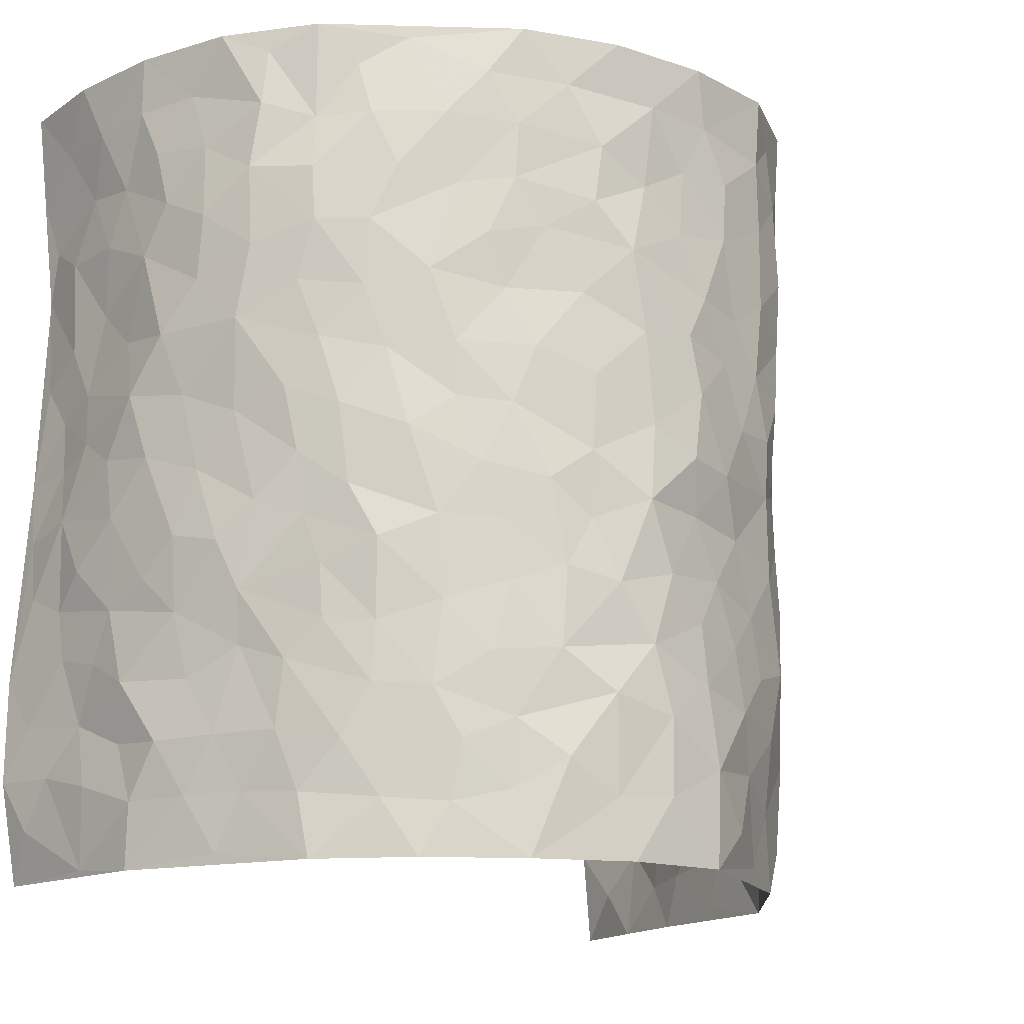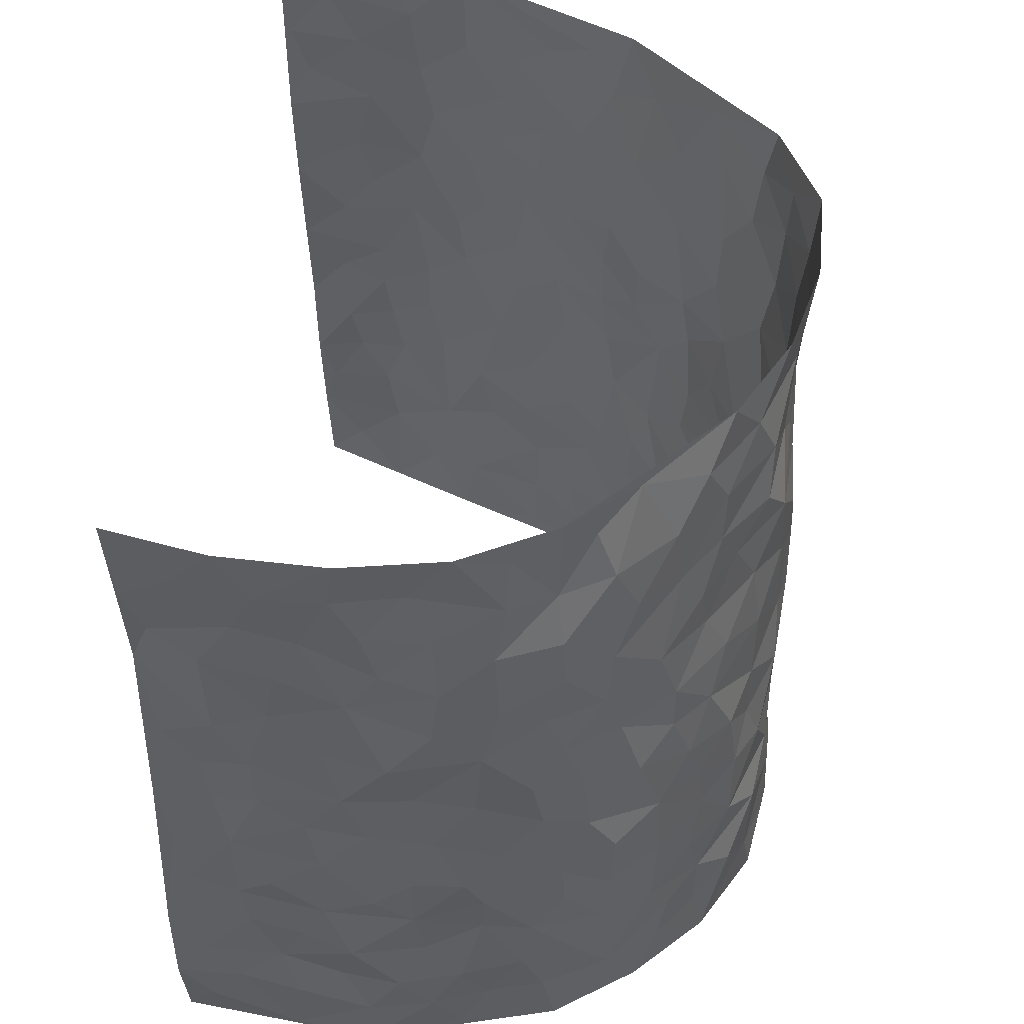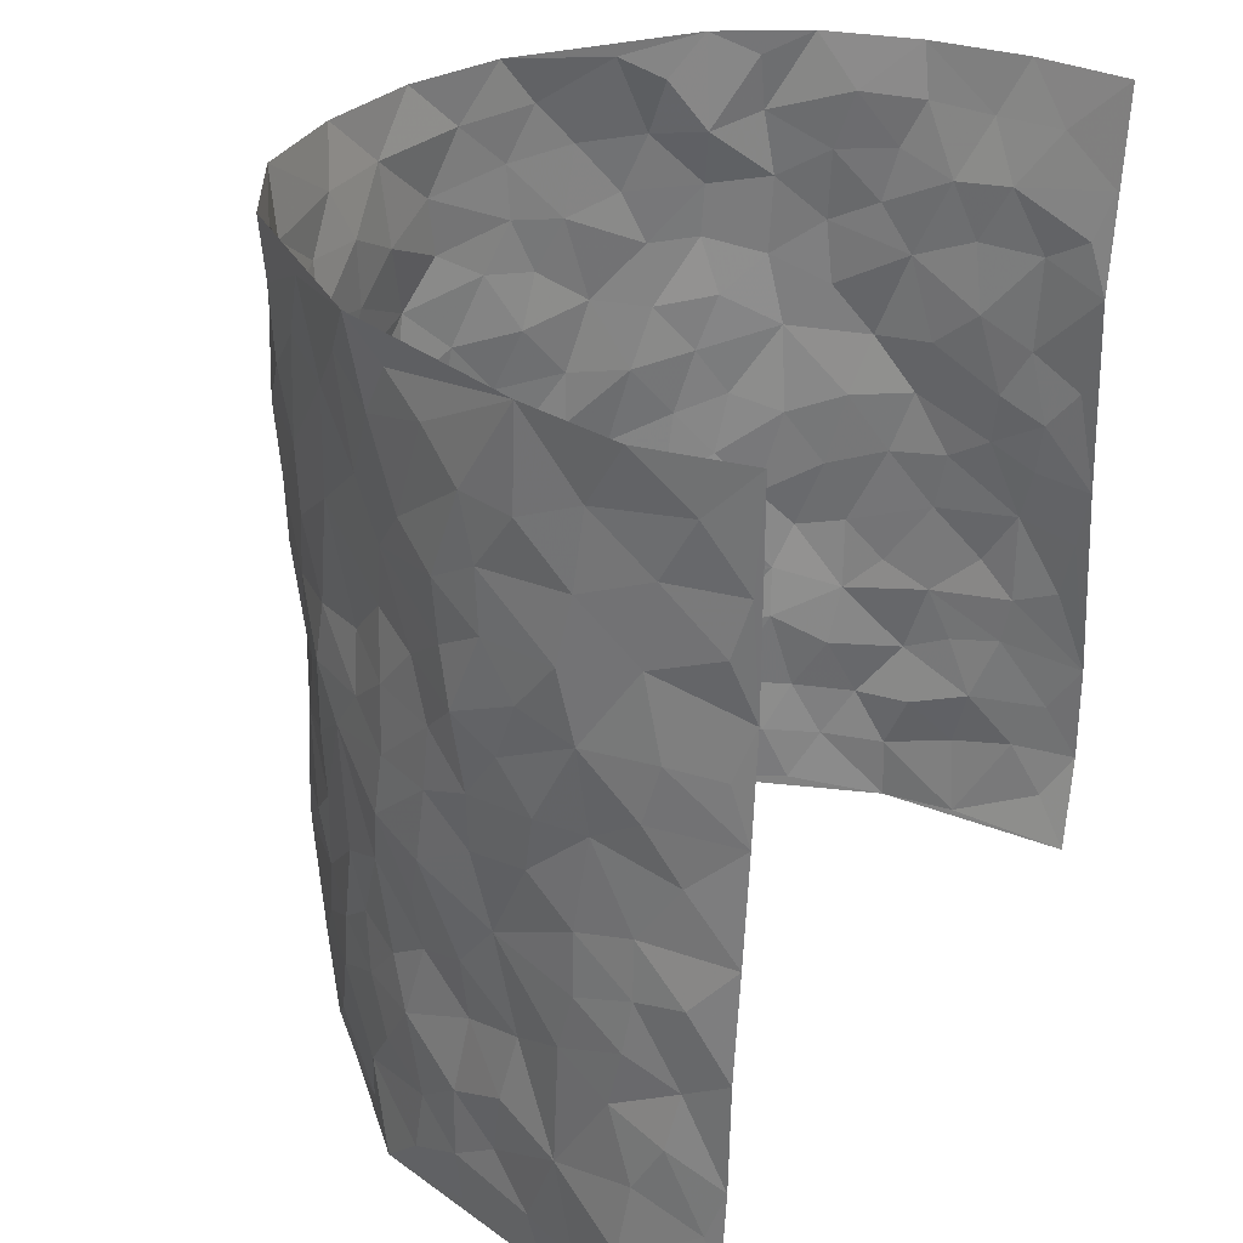
<metadata>
{"format":"obj","ext":"obj","renderer":"f3d","projection":"perspective","resolution":1024,"background":"white","views":[{"elev":-15.0,"azim":134.6,"up":"+Y"},{"elev":48.6,"azim":97.8,"up":"+Y"},{"elev":31.0,"azim":-63.5,"up":"+Y"}]}
</metadata>
<code>
v -0.5661 0.003693 0.433
v -0.5063 0.9995 0.44
v 0.4581 0.004821 0.436
v 0.4823 0.9978 0.4301
v -0.5096 0.394 0.2575
v -0.5306 0.501 0.4398
v -0.5257 0.3591 0.3174
v 0.008763 0.002728 -0.2992
v -0.547 0.2517 0.4383
v -0.5314 0.339 0.3825
v -0.4799 0.003717 0.2048
v -0.5569 0.1279 0.4364
v -0.4761 0.2932 0.1788
v -0.5227 0.003864 0.3185
v -0.5223 0.2899 0.3011
v -0.3973 0.001234 -0.02693
v -0.5487 0.1898 0.4161
v -0.2629 0.164 -0.1767
v -0.5048 0.3233 0.2384
v -0.5419 0.1219 0.3191
v -0.549 0.06596 0.3804
v -0.5132 0.06529 0.2574
v -0.4658 0.1277 0.143
v -0.4862 0.07577 0.1905
v -0.5364 0.2089 0.3324
v -0.5398 0.272 0.369
v -0.5052 0.1781 0.2325
v -0.4799 0.2106 0.1585
v -0.5162 0.4892 0.3252
v -0.5426 0.3767 0.4386
v -0.4882 0.9995 0.196
v -0.4155 0.2218 0.01429
v 0.2508 0.1579 -0.2151
v -0.5088 0.7503 0.4409
v -0.319 0.3895 -0.1275
v -0.5073 0.7545 0.2425
v -0.5059 0.8327 0.2599
v -0.4406 0.4414 0.05078
v -0.4436 0.6055 0.07079
v -0.3944 0.9968 -0.03196
v -0.515 0.6883 0.4179
v -0.4712 0.5624 0.126
v -0.3278 0.752 -0.105
v -0.3976 0.2786 -0.008169
v -0.374 0.223 -0.05156
v -0.3959 0.1611 -0.02187
v -0.3592 0.6343 -0.05631
v -0.3212 0.5573 -0.1299
v 0.1668 0.4751 -0.2569
v -0.2932 0.2178 -0.1495
v -0.2016 0.608 -0.2334
v -0.3212 0.6266 -0.1192
v -0.2657 0.05504 -0.1648
v -0.4572 0.7104 0.09449
v -0.338 0.1913 -0.1063
v -0.5174 0.6196 0.3324
v -0.03017 0.3481 -0.2728
v 0.06496 0.3403 -0.2859
v 0.2829 0.4523 -0.1919
v -0.09064 0.5501 -0.2685
v -0.1596 0.5539 -0.2523
v 0.09532 0.6312 -0.2772
v -0.453 0.3454 0.1025
v -0.496 0.5749 0.2101
v -0.5123 0.811 0.4129
v -0.4261 0.129 0.03638
v -0.3068 0.01107 -0.1114
v -0.5053 0.4675 0.2566
v -0.4499 0.1726 0.089
v -0.4409 0.01892 0.08966
v -0.2145 0.000442 -0.1936
v -0.4503 0.08861 0.08733
v -0.4231 0.05292 0.02368
v -0.3542 0.03643 -0.06815
v -0.3701 0.1028 -0.05742
v -0.5166 0.6876 0.3521
v -0.5086 0.8749 0.4324
v -0.4902 0.5099 0.1993
v -0.002699 0.997 -0.2842
v -0.5096 0.677 0.2632
v -0.4173 0.3143 0.04053
v -0.4112 0.4595 -0.0129
v 0.009269 0.5714 -0.2887
v -0.04535 0.4814 -0.2797
v 0.01021 0.4201 -0.2755
v -0.1089 0.1276 -0.251
v -0.426 0.6696 0.0451
v -0.5194 0.5638 0.3759
v -0.494 0.6923 0.1933
v -0.3651 0.2944 -0.05969
v -0.4432 0.2671 0.1056
v -0.388 0.6874 -0.01188
v -0.1643 0.4833 -0.2441
v -0.2396 0.4333 -0.1961
v -0.4697 0.6491 0.1108
v -0.002753 0.1178 -0.2945
v -0.3512 0.508 -0.09096
v -0.299 0.2846 -0.1422
v -0.2201 0.5014 -0.206
v -0.1707 0.3799 -0.2405
v -0.5187 0.6261 0.4406
v -0.4851 0.6235 0.1675
v -0.5057 0.5811 0.2744
v -0.3137 0.1072 -0.1278
v -0.4116 0.532 -0.002766
v -0.4683 0.4065 0.1498
v -0.1196 0.323 -0.2511
v -0.1381 0.248 -0.2493
v -0.4052 0.6108 -0.003039
v 0.1123 0.7306 -0.274
v 0.004366 0.2153 -0.2856
v -0.06447 0.2729 -0.2703
v 0.01222 0.2888 -0.284
v -0.3585 0.3607 -0.07921
v -0.1801 0.1818 -0.2292
v -0.4603 0.4881 0.1215
v -0.4229 0.3801 0.03145
v -0.3939 0.3899 -0.02669
v -0.2742 0.5215 -0.166
v -0.2392 0.3473 -0.2021
v -0.3118 0.4641 -0.1367
v -0.2113 0.2683 -0.222
v -0.08275 0.4103 -0.26
v -0.444 0.531 0.06369
v -0.08271 0.1978 -0.2685
v -0.1885 0.09199 -0.21
v -0.3378 0.255 -0.1017
v -0.5339 0.4391 0.3867
v -0.5226 0.422 0.3271
v 0.09896 0.4239 -0.2857
v 0.2103 0.2383 -0.2479
v 0.08617 0.5179 -0.2807
v 0.02357 0.4878 -0.29
v 0.1682 0.3942 -0.2566
v 0.4864 0.4973 0.2444
v 0.2192 0.4355 -0.2382
v 0.2566 0.3142 -0.2112
v 0.1615 0.5688 -0.258
v 0.1197 0.9988 -0.2596
v -0.264 0.6166 -0.1789
v 0.3757 0.881 -0.098
v 0.4157 0.9977 -0.04488
v -0.21 0.7776 -0.2381
v -0.0589 0.8627 -0.2765
v -0.288 0.3449 -0.1614
v -0.3729 0.5641 -0.05249
v -0.06288 0.05267 -0.275
v -0.1359 0.02163 -0.2322
v 0.1317 0.002564 -0.284
v 0.01276 0.8599 -0.267
v -0.01378 0.6997 -0.2777
v 0.3682 0.1976 -0.1033
v 0.3159 0.2906 -0.1646
v 0.4518 0.5259 0.04716
v 0.4313 0.5465 -0.01676
v 0.3874 0.136 -0.07515
v 0.4204 0.2284 -0.01524
v 0.37 0.3623 -0.1125
v 0.02594 0.6413 -0.2863
v -0.05519 0.6266 -0.2726
v -0.1443 0.7273 -0.2601
v -0.08306 0.6918 -0.266
v -0.05904 0.79 -0.272
v -0.1317 0.6309 -0.2594
v 0.02257 0.7747 -0.2709
v 0.2304 0.9996 -0.2075
v -0.02065 0.9255 -0.2766
v -0.252 0.8428 -0.2012
v -0.1956 0.8772 -0.2433
v -0.2834 0.7779 -0.166
v -0.2372 0.9948 -0.2226
v -0.2184 0.6929 -0.2248
v -0.2835 0.6974 -0.1627
v -0.1397 0.8271 -0.2642
v -0.1266 0.9956 -0.2801
v 0.2104 0.7474 -0.2236
v 0.1714 0.6687 -0.2466
v 0.3042 0.5959 -0.1698
v 0.2514 0.5244 -0.2102
v 0.2502 0.6669 -0.1968
v 0.3785 0.7444 -0.1011
v 0.3282 0.6834 -0.1503
v 0.2702 0.7342 -0.1902
v 0.0663 0.9292 -0.268
v 0.07899 0.8238 -0.2636
v 0.1445 0.8592 -0.2547
v 0.2388 0.8743 -0.2075
v 0.2974 0.7943 -0.1657
v 0.2248 0.5971 -0.2227
v -0.5079 0.8683 0.3425
v -0.4767 0.817 0.1458
v -0.5089 0.7758 0.33
v -0.518 0.9981 0.3165
v -0.5115 0.9403 0.3824
v -0.5032 0.9223 0.2708
v -0.4919 0.8863 0.1946
v -0.443 0.9294 0.07538
v -0.4694 0.8863 0.1268
v -0.4799 0.7465 0.1507
v -0.4245 0.8141 0.03579
v -0.457 0.7813 0.08863
v -0.3991 0.8998 -0.008068
v -0.3265 0.8758 -0.1032
v -0.4131 0.9594 0.02197
v -0.3696 0.8147 -0.043
v -0.3606 0.9345 -0.06518
v -0.299 0.9704 -0.1414
v -0.3954 0.7598 -0.003025
v -0.2839 0.8984 -0.1608
v -0.2456 0.927 -0.21
v 0.1566 0.7864 -0.2543
v 0.2426 0.8055 -0.2055
v 0.1813 0.934 -0.2341
v 0.3559 0.8129 -0.1232
v 0.3112 0.8819 -0.1582
v 0.334 0.9827 -0.1176
v 0.2696 0.9388 -0.1857
v 0.378 0.948 -0.07625
v 0.3466 0.4939 -0.1359
v 0.3028 0.5296 -0.17
v 0.4102 0.604 -0.05164
v 0.3807 0.6645 -0.09381
v 0.3587 0.5883 -0.1115
v 0.3258 0.1913 -0.1585
v 0.4017 0.3354 -0.05191
v 0.3963 0.5226 -0.073
v 0.3208 0.3886 -0.1602
v -0.1263 0.912 -0.273
v -0.1799 0.955 -0.2473
v 0.3005 0.1338 -0.1798
v 0.4411 0.01539 0.07215
v 0.2032 0.3348 -0.2488
v 0.2607 0.3858 -0.2074
v 0.4375 0.2487 0.04379
v 0.5021 0.9965 0.1823
v 0.4811 0.2523 0.4352
v 0.4226 0.8121 -0.04812
v 0.4844 0.4874 0.1706
v 0.4213 0.7464 -0.05213
v 0.4632 0.5017 0.431
v 0.4695 0.2948 0.1244
v 0.4195 0.4678 -0.02862
v 0.4826 0.3118 0.2322
v 0.4419 0.4153 0.01907
v 0.4046 0.002338 -0.04537
v 0.09796 0.253 -0.2861
v 0.4087 0.07771 -0.02978
v 0.1415 0.3203 -0.2747
v 0.3644 0.2677 -0.1063
v 0.4785 0.2667 0.3293
v 0.4663 0.4615 0.09569
v 0.432 0.0832 0.03952
v 0.3867 0.4263 -0.08033
v 0.462 0.3715 0.0612
v 0.2741 0.2333 -0.2012
v 0.3997 0.2725 -0.05475
v 0.2536 0.07883 -0.2123
v 0.3318 0.002511 -0.1444
v 0.2411 0.001741 -0.2274
v 0.2054 0.1152 -0.2544
v 0.07659 0.1706 -0.2934
v 0.153 0.1906 -0.2783
v 0.4511 0.1485 0.06961
v 0.4882 0.4233 0.2301
v 0.4845 0.2218 0.203
v 0.4599 0.08158 0.1074
v 0.4776 0.3846 0.122
v 0.4814 0.3397 0.1717
v 0.478 0.3276 0.3406
v 0.492 0.5676 0.1973
v 0.4748 0.1467 0.1464
v 0.4718 0.1516 0.2184
v 0.4876 0.3684 0.2947
v 0.4777 0.3512 0.3973
v 0.4813 0.4399 0.3398
v 0.4456 0.3133 0.0401
v 0.4792 0.108 0.276
v 0.3058 0.06389 -0.1684
v 0.3575 0.06961 -0.1087
v 0.08031 0.0782 -0.2945
v 0.1502 0.07274 -0.2756
v 0.4529 0.7504 0.428
v 0.4768 0.08074 0.1871
v 0.4585 0.2169 0.1128
v 0.4709 0.4263 0.4145
v 0.4686 0.51 0.3587
v 0.4804 0.2515 0.2636
v 0.4226 0.149 -0.005433
v 0.4762 0.002806 0.1901
v 0.4105 0.3945 -0.03165
v 0.4735 0.06532 0.3964
v 0.4824 0.1272 0.4351
v 0.4728 0.1821 0.2958
v 0.4767 0.126 0.3544
v 0.4701 0.01115 0.2859
v 0.4797 0.1896 0.3936
v 0.4728 0.5556 0.1195
v 0.4908 0.6319 0.1421
v 0.462 0.6353 0.03801
v 0.474 0.6918 0.2773
v 0.4803 0.7701 0.08141
v 0.4613 0.6259 0.4084
v 0.4815 0.6417 0.2186
v 0.4747 0.5958 0.3068
v 0.488 0.7427 0.1849
v 0.4795 0.5312 0.2988
v 0.4643 0.5748 0.3676
v 0.4721 0.6601 0.3439
v 0.4792 0.6915 0.09077
v 0.4597 0.723 0.01731
v 0.4264 0.6745 -0.02941
v 0.4785 0.8523 0.3042
v 0.491 0.8695 0.1623
v 0.4841 0.7764 0.2637
v 0.4736 0.7782 0.349
v 0.4849 0.8436 0.2313
v 0.4679 0.8741 0.4262
v 0.4873 0.8009 0.1446
v 0.4616 0.8118 0.4044
v 0.4952 0.9299 0.1917
v 0.503 0.9972 0.3078
v 0.4768 0.9966 0.06212
v 0.4962 0.9247 0.2719
v 0.4834 0.9276 0.3582
v 0.4783 0.9329 0.1128
v 0.4555 0.9005 0.009589
v 0.4118 0.8805 -0.03945
v 0.4473 0.9686 0.00774
v 0.4608 0.8207 0.02174
v 0.4762 0.8593 0.08706
f 29 6 128
f 12 21 20
f 26 10 9
f 55 45 46
f 27 19 15
f 26 9 17
f 101 6 88
f 12 1 21
f 7 15 19
f 125 86 96
f 84 123 85
f 129 29 128
f 25 27 15
f 12 20 17
f 73 75 66
f 22 14 11
f 26 17 25
f 9 12 17
f 25 15 26
f 5 129 7
f 52 146 48
f 55 18 50
f 7 19 5
f 20 27 25
f 124 82 105
f 41 76 34
f 20 14 22
f 14 20 21
f 14 21 1
f 24 22 11
f 24 27 22
f 72 66 69
f 69 32 91
f 70 24 11
f 24 23 27
f 17 20 25
f 27 20 22
f 10 15 7
f 10 26 15
f 23 28 27
f 27 13 19
f 28 23 69
f 13 27 28
f 119 121 94
f 10 7 129
f 6 30 128
f 9 10 30
f 36 192 80
f 80 102 89
f 118 81 44
f 64 103 78
f 115 126 86
f 45 32 46
f 91 63 13
f 129 68 29
f 95 87 54
f 95 54 199
f 202 40 204
f 82 97 105
f 29 88 6
f 18 55 104
f 148 126 71
f 38 82 124
f 50 18 122
f 117 82 38
f 5 19 106
f 82 117 118
f 80 64 102
f 127 45 55
f 194 77 190
f 98 35 114
f 39 124 105
f 127 50 98
f 106 19 13
f 66 75 46
f 39 95 42
f 63 117 38
f 95 89 102
f 101 56 76
f 51 140 99
f 18 53 126
f 62 83 132
f 45 127 90
f 112 113 57
f 103 29 68
f 130 85 58
f 109 39 105
f 35 94 121
f 113 246 58
f 151 165 163
f 120 100 94
f 114 127 98
f 192 190 65
f 95 39 87
f 36 191 37
f 67 104 74
f 56 101 88
f 13 63 106
f 192 34 76
f 268 241 243
f 108 115 125
f 93 84 60
f 133 84 85
f 156 288 157
f 101 76 41
f 80 103 64
f 105 97 146
f 99 61 51
f 92 109 47
f 125 96 111
f 158 227 153
f 75 104 55
f 69 66 32
f 81 91 32
f 106 78 68
f 42 64 78
f 77 34 65
f 24 70 72
f 75 73 16
f 16 71 67
f 2 34 77
f 13 28 91
f 103 56 88
f 56 80 76
f 72 69 23
f 11 16 70
f 16 73 70
f 16 67 74
f 115 18 126
f 24 72 23
f 73 72 70
f 16 74 75
f 72 73 66
f 32 45 44
f 84 83 60
f 66 46 32
f 78 106 116
f 117 63 81
f 67 53 104
f 103 68 78
f 69 91 28
f 36 80 89
f 106 38 116
f 106 68 5
f 81 118 117
f 62 132 138
f 32 44 81
f 53 67 71
f 57 58 85
f 123 100 107
f 93 60 61
f 33 230 224
f 8 96 147
f 132 133 130
f 140 48 119
f 93 100 123
f 122 98 50
f 164 60 160
f 53 71 126
f 125 112 108
f 193 194 195
f 75 55 46
f 63 91 81
f 56 103 80
f 196 198 31
f 18 104 53
f 121 48 97
f 38 106 63
f 118 97 82
f 97 35 121
f 51 172 140
f 130 134 49
f 87 39 109
f 288 252 263
f 97 114 35
f 47 43 92
f 57 113 58
f 248 130 58
f 34 101 41
f 114 90 127
f 116 124 42
f 145 94 35
f 118 114 97
f 167 79 175
f 98 145 35
f 85 123 57
f 43 47 52
f 199 36 89
f 42 78 116
f 159 83 62
f 88 29 103
f 74 104 75
f 118 44 90
f 173 140 172
f 42 95 102
f 190 192 37
f 65 190 77
f 89 95 199
f 125 111 112
f 92 87 109
f 18 115 122
f 177 180 176
f 112 57 107
f 109 105 146
f 93 94 100
f 285 286 275
f 96 86 147
f 137 232 131
f 57 123 107
f 87 92 208
f 49 134 136
f 132 130 49
f 161 164 162
f 50 127 55
f 122 108 107
f 122 107 100
f 48 140 52
f 118 90 114
f 99 119 94
f 123 84 93
f 36 37 192
f 48 121 119
f 120 122 100
f 39 42 124
f 38 124 116
f 248 58 246
f 44 45 90
f 98 122 120
f 146 52 47
f 94 93 99
f 168 209 170
f 212 183 188
f 202 197 200
f 42 102 64
f 107 108 112
f 99 93 61
f 8 280 96
f 112 111 113
f 125 115 86
f 115 108 122
f 128 30 10
f 5 68 129
f 10 129 128
f 132 49 138
f 83 84 133
f 130 133 85
f 83 133 132
f 248 134 130
f 156 152 224
f 151 110 165
f 212 186 211
f 153 224 249
f 254 251 244
f 246 261 262
f 225 158 249
f 49 136 179
f 185 184 150
f 214 188 181
f 181 188 182
f 161 163 174
f 143 170 172
f 110 211 185
f 184 79 167
f 174 228 169
f 62 110 159
f 163 150 144
f 210 169 229
f 170 143 168
f 176 211 110
f 98 120 145
f 94 145 120
f 48 146 97
f 109 146 47
f 148 86 126
f 147 86 148
f 71 8 148
f 8 147 148
f 244 276 254
f 232 136 134
f 174 143 161
f 60 83 160
f 163 162 151
f 159 160 83
f 261 281 262
f 259 281 149
f 219 220 59
f 246 113 111
f 33 255 131
f 157 256 152
f 137 255 153
f 230 278 279
f 262 260 33
f 154 155 242
f 131 255 137
f 248 131 232
f 281 280 149
f 259 258 278
f 220 179 59
f 159 151 160
f 162 160 151
f 164 61 60
f 228 174 144
f 144 174 163
f 159 110 151
f 161 172 164
f 186 184 185
f 161 162 163
f 61 164 51
f 160 162 164
f 187 217 213
f 150 163 165
f 205 202 200
f 79 184 139
f 170 43 173
f 174 169 143
f 161 143 172
f 167 144 150
f 176 180 183
f 172 170 173
f 223 226 221
f 185 150 165
f 99 140 119
f 207 206 203
f 172 51 164
f 43 52 173
f 173 52 140
f 167 175 228
f 228 229 169
f 210 168 169
f 177 110 62
f 189 138 179
f 62 138 177
f 136 232 233
f 181 182 222
f 150 184 167
f 178 180 189
f 49 179 138
f 177 138 189
f 180 178 182
f 178 179 220
f 307 308 304
f 222 223 221
f 215 187 188
f 176 183 212
f 187 213 186
f 214 215 188
f 185 211 186
f 237 181 239
f 182 188 183
f 110 185 165
f 216 215 141
f 211 176 212
f 182 183 180
f 176 110 177
f 213 184 186
f 178 189 179
f 177 189 180
f 195 190 37
f 197 198 200
f 195 194 190
f 34 192 65
f 80 192 76
f 37 196 195
f 194 2 77
f 193 2 194
f 196 37 191
f 31 193 195
f 198 196 191
f 31 195 196
f 199 201 191
f 197 204 31
f 198 191 201
f 31 198 197
f 201 199 54
f 36 199 191
f 54 208 201
f 208 43 205
f 208 54 87
f 198 201 200
f 206 205 203
f 43 170 203
f 210 207 209
f 40 202 206
f 31 204 40
f 197 202 204
f 208 205 200
f 43 203 205
f 205 206 202
f 203 209 207
f 171 40 207
f 40 206 207
f 208 200 201
f 43 208 92
f 170 209 203
f 168 143 169
f 207 210 171
f 168 210 209
f 188 187 212
f 212 187 186
f 166 139 213
f 184 213 139
f 237 214 181
f 215 214 141
f 216 141 218
f 213 217 166
f 142 166 216
f 217 216 166
f 187 215 217
f 216 217 215
f 237 141 214
f 142 216 218
f 223 222 182
f 179 136 59
f 223 220 219
f 267 238 251
f 237 327 141
f 223 182 178
f 158 290 253
f 220 223 178
f 59 233 227
f 233 59 136
f 248 246 131
f 153 249 158
f 251 254 267
f 223 219 226
f 111 261 246
f 297 251 238
f 276 256 157
f 167 228 144
f 229 228 175
f 175 171 229
f 229 171 210
f 260 257 33
f 265 271 272
f 266 289 283
f 269 243 250
f 249 224 152
f 266 283 271
f 227 233 137
f 253 227 158
f 325 313 320
f 135 264 275
f 310 329 239
f 270 298 297
f 249 256 225
f 275 273 269
f 311 222 221
f 155 154 299
f 234 276 157
f 310 311 299
f 222 239 181
f 221 226 155
f 266 263 252
f 242 290 244
f 264 273 275
f 273 264 243
f 242 244 154
f 276 290 225
f 288 234 157
f 240 282 302
f 275 286 306
f 225 290 158
f 234 263 284
f 241 254 276
f 233 232 137
f 137 153 227
f 264 135 238
f 244 251 154
f 260 259 257
f 227 253 219
f 33 224 255
f 154 297 299
f 240 302 307
f 297 154 251
f 264 268 243
f 253 226 219
f 271 284 263
f 277 294 293
f 290 242 253
f 241 234 284
f 59 227 219
f 242 155 226
f 252 245 231
f 157 152 156
f 257 230 33
f 152 256 249
f 278 230 257
f 262 33 131
f 224 153 255
f 259 278 257
f 134 248 232
f 230 279 224
f 96 261 111
f 261 96 280
f 280 281 261
f 246 262 131
f 252 247 245
f 268 267 241
f 283 277 272
f 288 247 252
f 275 274 285
f 295 291 294
f 267 268 264
f 263 234 288
f 309 310 299
f 290 276 244
f 283 272 271
f 267 254 241
f 265 243 241
f 236 240 285
f 297 238 270
f 303 305 298
f 241 276 234
f 221 155 299
f 272 277 293
f 250 243 287
f 286 285 240
f 284 271 265
f 271 263 266
f 295 3 291
f 225 256 276
f 241 284 265
f 289 266 231
f 3 292 291
f 321 235 323
f 293 294 296
f 279 278 258
f 245 279 258
f 279 156 224
f 260 281 259
f 280 8 149
f 262 281 260
f 231 266 252
f 267 264 238
f 306 304 270
f 283 289 295
f 243 269 273
f 236 269 250
f 294 292 296
f 274 236 285
f 269 274 275
f 250 287 293
f 245 289 231
f 236 274 269
f 156 279 247
f 242 226 253
f 247 279 245
f 243 265 287
f 288 156 247
f 265 272 293
f 296 292 236
f 293 287 265
f 295 294 277
f 277 283 295
f 236 250 296
f 289 3 295
f 292 294 291
f 293 296 250
f 300 304 308
f 325 320 235
f 329 330 326
f 270 304 303
f 270 303 298
f 309 305 301
f 135 306 270
f 299 297 298
f 298 309 299
f 238 135 270
f 300 314 305
f 303 300 305
f 304 306 307
f 300 303 304
f 282 319 315
f 322 325 235
f 275 306 135
f 307 306 286
f 240 307 286
f 308 307 302
f 302 282 308
f 308 282 315
f 305 309 298
f 310 309 301
f 310 301 329
f 310 239 311
f 222 311 239
f 299 311 221
f 319 312 315
f 312 323 316
f 301 305 318
f 305 314 316
f 300 308 315
f 316 314 312
f 312 314 315
f 315 314 300
f 323 312 324
f 316 313 318
f 282 4 317
f 330 313 325
f 4 321 324
f 235 320 323
f 282 317 319
f 312 319 317
f 326 325 322
f 316 320 313
f 316 318 305
f 142 218 327
f 327 218 141
f 316 323 320
f 324 312 317
f 4 324 317
f 321 323 324
f 318 313 330
f 328 326 322
f 326 327 329
f 329 327 237
f 326 328 327
f 322 142 328
f 327 328 142
f 329 237 239
f 301 318 330
f 326 330 325
f 330 329 301

</code>
